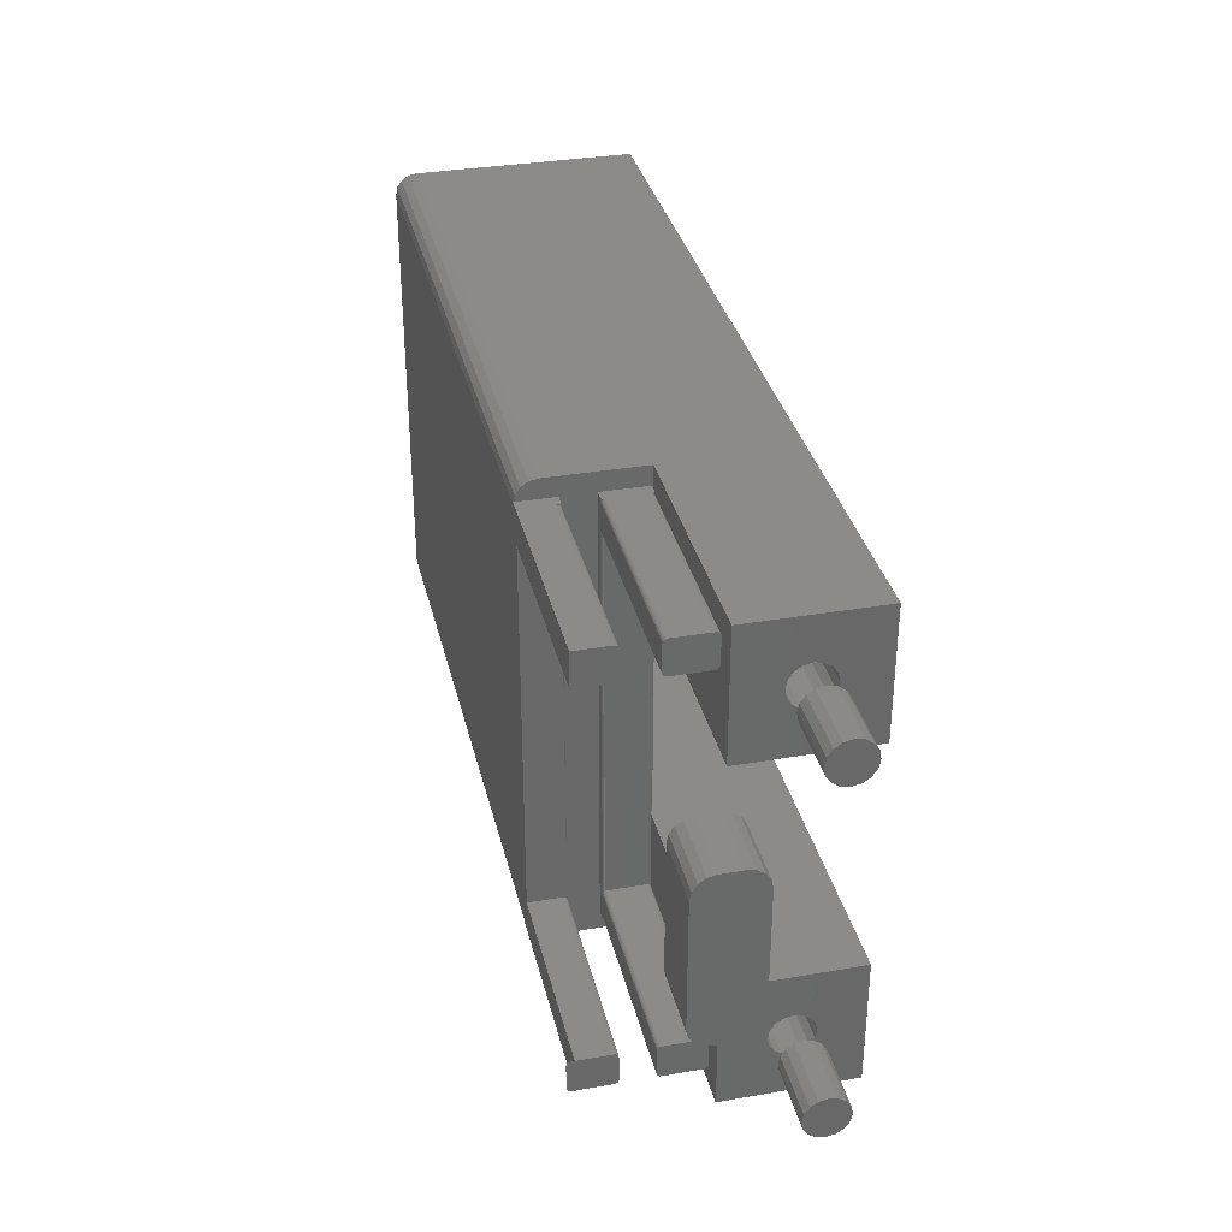
<metadata>
{"format":"stl","ext":"stl","renderer":"f3d","projection":"perspective","resolution":1024,"background":"white","views":[{"elev":34.0,"azim":-103.1,"up":"+Y"}]}
</metadata>
<code>
# stl→obj: 441 verts, 870 faces
v -29.54 -0.1 -6.312
v -29.55 -0.0691 -6.35
v -29.55 -0.1 -6.35
v -29.54 -0.04353 -6.312
v -29.55 20.67 -6.35
v -29.54 20.7 -6.312
v -29.55 20.7 -6.35
v -29.54 20.64 -6.312
v -29.55 1.469 -6.35
v -29.54 19.16 -6.312
v -29.55 19.13 -6.35
v -29.54 1.444 -6.312
v -29.52 -0.1 -6.279
v -29.54 -0.04142 -6.309
v -29.52 0.002413 -6.279
v -29.52 20.7 -6.279
v -29.54 20.64 -6.309
v -29.52 20.6 -6.279
v -29.54 19.16 -6.309
v -29.54 1.441 -6.309
v -29.52 19.2 -6.279
v -29.52 1.398 -6.279
v -28.85 20.6 -8
v -28.85 20.7 -8
v -28.85 20.7 -7.98
v -28.85 -0.1 -8
v -28.85 -0.001979 -8
v -28.85 -0.1 -7.98
v -28.85 7.629e-07 -8
v -29 20.7 -7.98
v -29.55 20.7 -6.45
v -29.45 20.7 -6.25
v -29 20.7 -6.25
v -29.49 20.7 -6.258
v -39 20.7 -8
v -39 20.7 -6.45
v -39 -0.1 -8
v -29.55 -0.1 -6.45
v -39 -0.1 -6.45
v -29 -0.1 -7.98
v -29.45 -0.1 -6.25
v -29.49 -0.1 -6.258
v -29 -0.1 -6.25
v -39 -0.1 -8.15
v -39 1.3 -6.25
v -29.45 0.1 -6.25
v -29.45 1.3 -6.25
v -39 0.1 -6.25
v -39 20.5 -6.25
v -29.45 19.3 -6.25
v -29.45 20.5 -6.25
v -39 19.3 -6.25
v -29.55 20.68 -6.373
v -29.55 -0.08478 -6.373
v -29.55 19.1 -8
v -29.55 1.5 -8
v -29.55 19.1 -6.45
v -29.55 1.5 -6.45
v -29.55 19.12 -6.373
v -29.55 1.485 -6.373
v -29.5 0.02346 -6.265
v -29.49 0.06173 -6.258
v -29.5 20.58 -6.265
v -29.49 20.54 -6.258
v -29.5 19.22 -6.265
v -29.49 1.338 -6.258
v -29.49 19.26 -6.258
v -29.5 1.377 -6.265
v -39 19.1 -8
v -39 19.1 -6.45
v -39 19.12 -6.373
v -39 19.22 -6.265
v -39 19.16 -6.309
v -39 20.58 -6.265
v -39 20.64 -6.309
v -39 20.68 -6.373
v -39 -0.08478 -6.373
v -39 0.02346 -6.265
v -39 1.485 -6.373
v -39 1.5 -6.45
v -39 -0.04142 -6.309
v -39 1.441 -6.309
v -39 1.377 -6.265
v -39 1.3 -8.35
v -39 1.5 -8.15
v -39 1.485 -8.227
v -39 1.441 -8.291
v -39 1.377 -8.335
v -39 0.1 -8.35
v -39 0.02346 -8.335
v -39 -0.04142 -8.291
v -39 -0.08478 -8.227
v -39 1.5 -8
v -29.54 -0.1 -2.712
v -29.55 -0.0691 -2.75
v -29.55 -0.1 -2.75
v -29.54 -0.04353 -2.712
v -29.55 20.67 -2.75
v -29.54 20.7 -2.712
v -29.55 20.7 -2.75
v -29.54 20.64 -2.712
v -29.55 1.469 -2.75
v -29.54 19.16 -2.712
v -29.55 19.13 -2.75
v -29.54 1.444 -2.712
v -29.52 -0.1 -2.679
v -29.54 -0.04142 -2.709
v -29.52 0.002413 -2.679
v -29.52 20.7 -2.679
v -29.54 20.64 -2.709
v -29.52 20.6 -2.679
v -29.54 19.16 -2.709
v -29.54 1.441 -2.709
v -29.52 19.2 -2.679
v -29.52 1.398 -2.679
v -29.55 20.7 -2.85
v -29.45 20.7 -2.65
v -29 20.7 -2.65
v -29.49 20.7 -2.658
v -29.55 20.7 -4.55
v -39 20.7 -2.85
v -29 20.7 -4.75
v -29.45 20.7 -4.75
v -29.55 20.7 -4.65
v -29.54 20.7 -4.688
v -29.52 20.7 -4.721
v -29.49 20.7 -4.742
v -39 20.7 -4.55
v -29.49 0.06173 -2.658
v -29.45 -0.1 -2.65
v -29.45 0.1 -2.65
v -29.49 -0.1 -2.658
v -29.49 20.54 -2.658
v -29.45 20.5 -2.65
v -29.49 19.26 -2.658
v -29.45 1.3 -2.65
v -29.45 19.3 -2.65
v -29.49 1.338 -2.658
v -39 -0.1 -2.85
v -39 -0.1 -4.55
v -29.55 -0.1 -2.85
v -29 -0.1 -2.65
v -29.55 -0.1 -4.55
v -29.45 -0.1 -4.75
v -29.55 -0.1 -4.65
v -29.54 -0.1 -4.688
v -29.52 -0.1 -4.721
v -29.49 -0.1 -4.742
v -29 -0.1 -4.75
v -39 1.3 -2.65
v -39 0.1 -2.65
v -39 20.5 -2.65
v -39 19.3 -2.65
v -29.55 20.67 -4.65
v -29.54 20.64 -4.688
v -29.55 -0.0691 -4.65
v -29.54 -0.04353 -4.688
v -29.54 19.16 -4.688
v -29.55 1.469 -4.65
v -29.55 19.13 -4.65
v -29.54 1.444 -4.688
v -29.55 20.68 -2.773
v -29.55 -0.08478 -2.773
v -29.55 20.68 -4.627
v -29.55 -0.08478 -4.627
v -29.55 19.1 -4.55
v -29.55 1.5 -4.55
v -29.55 19.1 -2.85
v -29.55 19.12 -4.627
v -29.55 1.485 -4.627
v -29.55 1.5 -2.85
v -29.55 19.12 -2.773
v -29.55 1.485 -2.773
v -39 19.3 -4.75
v -29.45 20.5 -4.75
v -29.45 19.3 -4.75
v -39 20.5 -4.75
v -39 0.1 -4.75
v -29.45 1.3 -4.75
v -29.45 0.1 -4.75
v -39 1.3 -4.75
v -29.5 0.02346 -2.665
v -29.5 20.58 -2.665
v -29.5 19.22 -2.665
v -29.5 1.377 -2.665
v -29.49 0.06173 -4.742
v -29.49 20.54 -4.742
v -29.49 19.26 -4.742
v -29.49 1.338 -4.742
v -29.54 20.64 -4.691
v -29.52 20.6 -4.721
v -29.54 -0.04142 -4.691
v -29.52 0.002413 -4.721
v -29.54 19.16 -4.691
v -29.54 1.441 -4.691
v -29.52 19.2 -4.721
v -29.52 1.398 -4.721
v -29.5 0.02346 -4.735
v -29.5 20.58 -4.735
v -29.5 1.377 -4.735
v -29.5 19.22 -4.735
v -39 19.22 -4.735
v -39 19.1 -4.55
v -39 19.1 -2.85
v -39 20.68 -4.627
v -39 19.16 -4.691
v -39 19.12 -2.773
v -39 19.22 -2.665
v -39 19.16 -2.709
v -39 20.58 -4.735
v -39 20.58 -2.665
v -39 20.64 -2.709
v -39 19.12 -4.627
v -39 20.64 -4.691
v -39 20.68 -2.773
v -39 0.02346 -4.735
v -39 -0.08478 -2.773
v -39 -0.08478 -4.627
v -39 -0.04142 -4.691
v -39 1.377 -4.735
v -39 1.485 -4.627
v -39 1.441 -4.691
v -39 1.485 -2.773
v -39 1.5 -2.85
v -39 1.5 -4.55
v -39 -0.04142 -2.709
v -39 0.02346 -2.665
v -39 1.441 -2.709
v -39 1.377 -2.665
v 0 20.98 -7.924
v -29 20.98 -7.924
v 0 20.6 -8
v -29 -0.7071 -7.707
v -29 -1 -7
v -29 -0.3827 -7.924
v -29 21.6 -7
v -29 21.52 -7.383
v -29 21.31 -7.707
v -29 21.6 -2.6
v -29 15.6 -2.6
v -29 5 -2.6
v -29 15.6 -2.5
v -29 -0.9239 -7.383
v -29 -1 -2.6
v -29 5 -2.5
v 0 7.629e-07 -8
v 0 -0.3827 -7.924
v 0 21.6 -2.5
v -2.987e-16 21.6 -2.6
v -2.765e-16 21.6 -2.5
v 0 21.6 -7
v 0 21.31 -7.707
v 0 -1 -7
v -1.034e-15 -1 -2.6
v 0 -1 -2.5
v -1.011e-15 -1 -2.5
v 0 21.52 -7.383
v 0 -0.7071 -7.707
v 0 -0.9239 -7.383
v -2.765e-16 5 -2.5
v -1.011e-15 15.6 -2.5
v -40 21.6 3.4
v 2.987e-16 15.6 3.4
v 1.034e-15 21.6 3.4
v -40 15.6 3.4
v -40 21.6 -2.6
v -40 19.6 0.4
v -40 19.52 0.01732
v -40 19.31 -0.3071
v -40 18.98 -0.5239
v -40 18.6 -0.6
v -40 15.6 -2.6
v -40 17.68 0.01732
v -40 17.6 0.4
v -40 17.89 -0.3071
v -40 18.22 -0.5239
v -40 19.52 0.7827
v -40 19.31 1.107
v -40 18.98 1.324
v -40 18.6 1.4
v -40 18.22 1.324
v -40 17.89 1.107
v -40 17.68 0.7827
v -37 18.22 -0.5239
v -37 18.6 -0.6
v -37 18.6 1.4
v -37 18.22 1.324
v -37 17.68 0.01732
v -37 17.6 0.4
v -37 17.89 -0.3071
v -37 19.52 0.7827
v -37 19.6 0.4
v -37 19.52 0.01732
v -37 19.31 -0.3071
v -37 19.31 1.107
v -37 18.98 -0.5239
v -37 18.98 1.324
v -37 17.89 1.107
v -37 17.68 0.7827
v -40 5 3.4
v 2.987e-16 -1 3.4
v 1.034e-15 5 3.4
v -40 -1 3.4
v -40 5 -2.6
v -40 3 0.4
v -40 2.924 0.01732
v -40 2.707 -0.3071
v -40 2.383 -0.5239
v -40 2 -0.6
v -40 -1 -2.6
v -40 1.076 0.01732
v -40 1 0.4
v -40 1.293 -0.3071
v -40 1.617 -0.5239
v -40 2.924 0.7827
v -40 2.707 1.107
v -40 2.383 1.324
v -40 2 1.4
v -40 1.617 1.324
v -40 1.293 1.107
v -40 1.076 0.7827
v -37 1.617 -0.5239
v -37 2 -0.6
v -37 2 1.4
v -37 1.617 1.324
v -37 1.076 0.01732
v -37 1 0.4
v -37 1.293 -0.3071
v -37 2.924 0.7827
v -37 3 0.4
v -37 2.924 0.01732
v -37 2.707 -0.3071
v -37 2.707 1.107
v -37 2.383 -0.5239
v -37 2.383 1.324
v -37 1.293 1.107
v -37 1.076 0.7827
v -44.5 2 -0.6
v -41.4 2.383 -0.5239
v -41.4 2 -0.6
v -44.5 2.383 -0.5239
v -44.5 2 1.4
v -41.4 1.617 1.324
v -41.4 2 1.4
v -44.5 1.617 1.324
v -44.5 1.076 0.01732
v -41.4 1 0.4
v -44.5 1 0.4
v -41.4 1.076 0.01732
v -44.5 1.293 -0.3071
v -41.4 1.617 -0.5239
v -41.4 1.293 -0.3071
v -44.5 1.617 -0.5239
v -41.4 2.707 -0.3071
v -44.5 2.924 0.01732
v -41.4 2.924 0.01732
v -44.5 2.707 -0.3071
v -44.5 2.924 0.7827
v -44.5 3 0.4
v -44.5 2.707 1.107
v -44.5 2.383 1.324
v -44.5 1.293 1.107
v -44.5 1.076 0.7827
v -41.4 3 0.4
v -41.4 2.383 1.324
v -41.4 1.076 0.7827
v -41.4 2.924 0.7827
v -41.4 2.707 1.107
v -41.4 1.293 1.107
v -44.5 18.6 -0.6
v -41.4 18.98 -0.5239
v -41.4 18.6 -0.6
v -44.5 18.98 -0.5239
v -41.4 19.31 -0.3071
v -44.5 19.31 -0.3071
v -44.5 18.6 1.4
v -41.4 18.22 1.324
v -41.4 18.6 1.4
v -44.5 18.22 1.324
v -44.5 19.52 0.01732
v -41.4 19.52 0.01732
v -41.4 19.6 0.4
v -44.5 19.52 0.7827
v -41.4 19.52 0.7827
v -44.5 19.6 0.4
v -44.5 19.31 1.107
v -44.5 18.98 1.324
v -44.5 18.22 -0.5239
v -44.5 17.89 -0.3071
v -44.5 17.89 1.107
v -44.5 17.68 0.01732
v -44.5 17.68 0.7827
v -44.5 17.6 0.4
v -41.4 18.98 1.324
v -41.4 18.22 -0.5239
v -41.4 19.31 1.107
v -41.4 17.89 1.107
v -41.4 17.89 -0.3071
v -41.4 17.68 0.7827
v -41.4 17.68 0.01732
v -41.4 17.6 0.4
v -40.9 14.01 -4.707
v -44.1 14.22 -4.383
v -40.9 14.22 -4.383
v -44.1 14.01 -4.707
v -44.1 6.376 -2.617
v -44.1 6.3 -3
v -40.9 6.376 -2.617
v -44.1 13.68 -2.076
v -44.1 13.3 -2
v -40.9 13.68 -2.076
v -40.9 14.22 -2.617
v -44.1 14.01 -2.293
v -40.9 14.01 -2.293
v -44.1 14.22 -2.617
v -40.9 6.917 -4.924
v -44.1 6.917 -4.924
v -40.9 7.3 -5
v -40.9 14.3 -3
v -44.1 14.3 -3
v -44.1 13.68 -4.924
v -40.9 13.68 -4.924
v -44.1 7.3 -5
v -40.9 13.3 -5
v -44.1 13.3 -5
v -44.1 6.593 -4.707
v -40.9 6.593 -4.707
v -40.9 6.593 -2.293
v -44.1 6.593 -2.293
v -40.9 13.3 -2
v -40.9 14.3 -4
v -40.9 7.3 -2
v -40.9 6.3 -3
v -40.9 6.917 -2.076
v -40.9 6.3 -4
v -40.9 6.376 -4.383
v -44.1 14.3 -4
v -44.1 6.376 -4.383
v -44.1 6.3 -4
v -44.1 6.917 -2.076
v -44.1 7.3 -2
f 1 2 3
f 2 1 4
f 5 6 7
f 6 5 8
f 9 10 11
f 10 9 12
f 13 4 1
f 4 13 14
f 14 13 15
f 8 16 6
f 17 16 8
f 16 17 18
f 12 19 10
f 20 19 12
f 19 20 21
f 21 20 22
f 23 24 25
f 24 23 23
f 26 27 28
f 27 26 29
f 29 26 24
f 24 23 29
f 25 24 30
f 31 32 33
f 7 32 31
f 32 7 34
f 16 7 6
f 34 7 16
f 30 31 33
f 35 31 30
f 31 35 36
f 35 30 24
f 37 38 39
f 38 37 40
f 26 40 37
f 40 26 28
f 3 41 42
f 3 42 13
f 3 13 1
f 41 3 38
f 41 38 43
f 43 38 40
f 37 39 44
f 45 46 47
f 46 45 48
f 49 50 51
f 50 49 52
f 51 33 32
f 50 33 51
f 33 50 43
f 47 43 50
f 46 43 47
f 43 46 41
f 53 7 31
f 7 53 5
f 54 3 2
f 3 54 38
f 55 56 57
f 58 57 56
f 57 58 59
f 60 59 58
f 59 60 11
f 11 60 9
f 61 42 62
f 15 42 61
f 42 15 13
f 34 63 64
f 18 34 16
f 34 18 63
f 65 66 67
f 65 68 66
f 21 68 65
f 68 21 22
f 62 41 46
f 41 62 42
f 64 32 34
f 32 64 51
f 67 47 50
f 47 67 66
f 69 57 70
f 57 69 55
f 70 59 71
f 59 70 57
f 72 21 65
f 72 19 21
f 19 72 73
f 52 67 50
f 52 65 67
f 65 52 72
f 74 17 75
f 17 74 18
f 18 74 63
f 73 10 19
f 73 11 10
f 71 11 73
f 11 71 59
f 70 36 35
f 36 49 76
f 76 49 75
f 75 49 74
f 36 70 49
f 49 70 52
f 52 70 72
f 72 70 73
f 70 35 69
f 73 70 71
f 8 75 17
f 5 75 8
f 53 75 5
f 75 53 76
f 49 63 74
f 63 49 64
f 64 49 51
f 31 76 53
f 76 31 36
f 39 54 77
f 54 39 38
f 48 62 46
f 48 61 62
f 61 48 78
f 58 79 60
f 79 58 80
f 81 4 14
f 81 2 4
f 77 2 81
f 2 77 54
f 12 82 20
f 9 82 12
f 60 82 9
f 82 60 79
f 78 15 61
f 78 14 15
f 14 78 81
f 83 20 82
f 20 83 22
f 22 83 68
f 45 68 83
f 68 45 66
f 66 45 47
f 84 85 86
f 44 85 84
f 84 86 87
f 85 44 80
f 84 87 88
f 80 45 79
f 79 45 82
f 82 45 83
f 44 84 89
f 39 80 44
f 44 89 90
f 80 39 45
f 44 90 91
f 45 39 48
f 44 91 92
f 48 39 78
f 78 39 81
f 81 39 77
f 56 80 58
f 80 56 93
f 80 93 85
f 94 95 96
f 95 94 97
f 98 99 100
f 99 98 101
f 102 103 104
f 103 102 105
f 106 97 94
f 97 106 107
f 107 106 108
f 101 109 99
f 110 109 101
f 109 110 111
f 105 112 103
f 113 112 105
f 112 113 114
f 114 113 115
f 116 117 118
f 100 117 116
f 117 100 119
f 109 100 99
f 119 100 109
f 116 120 121
f 118 120 116
f 122 120 118
f 123 120 122
f 120 123 124
f 124 123 125
f 125 123 126
f 126 123 127
f 121 120 128
f 129 130 131
f 130 129 132
f 133 117 119
f 117 133 134
f 135 136 137
f 136 135 138
f 139 140 141
f 96 130 132
f 96 132 106
f 96 106 94
f 130 96 141
f 130 141 142
f 143 141 140
f 143 142 141
f 144 143 145
f 144 145 146
f 144 146 147
f 144 147 148
f 143 144 149
f 143 149 142
f 150 131 136
f 131 150 151
f 152 137 134
f 137 152 153
f 134 118 117
f 137 118 134
f 118 137 142
f 136 142 137
f 131 142 136
f 142 131 130
f 125 154 124
f 154 125 155
f 146 156 157
f 156 146 145
f 158 159 160
f 159 158 161
f 162 100 116
f 100 162 98
f 163 96 95
f 96 163 141
f 124 164 120
f 164 124 154
f 145 165 156
f 165 145 143
f 166 167 168
f 169 167 166
f 170 169 160
f 169 170 167
f 170 160 159
f 171 168 167
f 168 171 172
f 173 172 171
f 172 173 104
f 104 173 102
f 174 175 176
f 175 174 177
f 178 179 180
f 179 178 181
f 180 149 144
f 179 149 180
f 149 179 122
f 176 122 179
f 175 122 176
f 122 175 123
f 182 132 129
f 108 132 182
f 132 108 106
f 119 183 133
f 111 119 109
f 119 111 183
f 184 138 135
f 184 185 138
f 114 185 184
f 185 114 115
f 186 144 148
f 144 186 180
f 187 123 175
f 123 187 127
f 179 188 176
f 188 179 189
f 126 155 125
f 126 190 155
f 190 126 191
f 147 192 193
f 147 157 192
f 157 147 146
f 194 161 158
f 195 194 196
f 194 195 161
f 195 196 197
f 148 198 186
f 193 148 147
f 148 193 198
f 199 127 187
f 191 127 199
f 127 191 126
f 200 188 189
f 200 201 188
f 197 201 200
f 201 197 196
f 174 201 202
f 201 174 188
f 188 174 176
f 203 168 204
f 168 203 166
f 164 128 120
f 128 164 205
f 202 194 206
f 194 202 196
f 196 202 201
f 204 172 207
f 172 204 168
f 208 114 184
f 208 112 114
f 112 208 209
f 153 135 137
f 153 184 135
f 184 153 208
f 177 187 175
f 177 199 187
f 199 177 210
f 211 110 212
f 110 211 111
f 111 211 183
f 213 160 169
f 206 160 213
f 160 206 158
f 158 206 194
f 213 166 203
f 166 213 169
f 209 103 112
f 209 104 103
f 207 104 209
f 104 207 172
f 154 205 164
f 214 154 155
f 214 155 190
f 154 214 205
f 210 191 199
f 210 190 191
f 190 210 214
f 177 128 205
f 203 128 177
f 177 205 214
f 128 203 121
f 177 214 210
f 121 152 215
f 215 152 212
f 212 152 211
f 203 177 174
f 204 121 203
f 203 174 202
f 121 204 152
f 203 202 206
f 152 204 153
f 203 206 213
f 153 204 208
f 208 204 209
f 209 204 207
f 101 212 110
f 98 212 101
f 162 212 98
f 212 162 215
f 152 183 211
f 183 152 133
f 133 152 134
f 116 215 162
f 215 116 121
f 178 198 216
f 198 178 186
f 186 178 180
f 139 163 217
f 163 139 141
f 218 156 165
f 219 156 218
f 156 219 157
f 157 219 192
f 216 192 219
f 192 216 193
f 193 216 198
f 181 189 179
f 181 200 189
f 200 181 220
f 218 143 140
f 143 218 165
f 159 221 170
f 222 159 161
f 222 161 195
f 159 222 221
f 220 197 200
f 220 195 197
f 195 220 222
f 171 223 173
f 223 171 224
f 170 225 167
f 225 170 221
f 226 97 107
f 226 95 97
f 217 95 226
f 95 217 163
f 151 129 131
f 151 182 129
f 182 151 227
f 105 228 113
f 102 228 105
f 173 228 102
f 228 173 223
f 227 108 182
f 227 107 108
f 107 227 226
f 229 113 228
f 113 229 115
f 115 229 185
f 150 185 229
f 185 150 138
f 138 150 136
f 181 225 221
f 140 225 181
f 181 221 222
f 225 140 224
f 181 222 220
f 224 150 223
f 223 150 228
f 228 150 229
f 140 181 178
f 139 224 140
f 140 178 216
f 224 139 150
f 140 216 219
f 150 139 151
f 140 219 218
f 151 139 227
f 227 139 226
f 226 139 217
f 167 224 171
f 224 167 225
f 25 230 23
f 231 25 30
f 25 231 230
f 23 232 23
f 232 23 230
f 233 43 40
f 43 234 149
f 233 40 235
f 43 122 33
f 122 43 149
f 33 236 237
f 33 237 238
f 33 238 231
f 33 231 30
f 236 33 122
f 236 122 239
f 118 239 122
f 118 240 239
f 240 241 242
f 118 241 240
f 142 241 118
f 43 233 243
f 43 243 234
f 244 149 234
f 142 244 241
f 149 244 142
f 242 241 245
f 29 232 246
f 232 29 23
f 27 246 247
f 246 27 29
f 248 249 250
f 251 249 248
f 251 239 249
f 239 251 236
f 231 252 230
f 252 231 238
f 244 253 254
f 253 244 234
f 254 255 256
f 255 254 253
f 235 28 247
f 28 235 40
f 247 28 27
f 257 236 251
f 252 237 257
f 237 252 238
f 233 247 258
f 247 233 235
f 232 251 248
f 251 232 257
f 257 232 252
f 252 232 230
f 248 246 232
f 255 246 248
f 253 246 255
f 246 253 247
f 247 253 258
f 258 253 259
f 257 237 236
f 253 234 259
f 233 259 243
f 259 233 258
f 259 234 243
f 84 85 93
f 85 84 86
f 86 84 87
f 87 84 88
f 93 89 84
f 37 89 93
f 44 89 37
f 89 44 90
f 90 44 91
f 91 44 92
f 26 56 24
f 37 56 26
f 56 37 93
f 55 24 56
f 35 55 69
f 55 35 24
f 248 260 255
f 261 248 250
f 248 261 260
f 242 260 261
f 260 242 245
f 255 260 256
f 262 263 264
f 263 262 265
f 266 267 262
f 266 268 267
f 266 269 268
f 266 270 269
f 266 271 270
f 272 271 266
f 273 272 274
f 275 272 273
f 276 272 275
f 271 272 276
f 277 262 267
f 278 262 277
f 279 262 278
f 280 262 279
f 265 280 281
f 265 274 272
f 280 265 262
f 282 265 281
f 283 265 282
f 274 265 283
f 240 272 239
f 239 266 249
f 266 239 272
f 265 242 263
f 272 242 265
f 242 272 240
f 263 242 261
f 264 250 249
f 263 250 264
f 250 263 261
f 249 262 264
f 262 249 266
f 271 284 285
f 284 271 276
f 281 286 287
f 286 281 280
f 288 274 289
f 274 288 273
f 276 290 284
f 290 276 275
f 267 291 277
f 291 267 292
f 293 291 292
f 294 291 293
f 294 295 291
f 296 295 294
f 296 297 295
f 285 297 296
f 285 286 297
f 284 286 285
f 284 287 286
f 290 287 284
f 290 298 287
f 288 298 290
f 288 299 298
f 299 288 289
f 290 273 288
f 273 290 275
f 299 282 298
f 282 299 283
f 282 287 298
f 287 282 281
f 289 283 299
f 283 289 274
f 277 295 278
f 295 277 291
f 280 297 286
f 297 280 279
f 270 285 296
f 285 270 271
f 269 293 268
f 293 269 294
f 268 292 267
f 292 268 293
f 269 296 294
f 296 269 270
f 279 295 297
f 295 279 278
f 300 301 302
f 301 300 303
f 304 305 300
f 304 306 305
f 304 307 306
f 304 308 307
f 304 309 308
f 310 309 304
f 311 310 312
f 313 310 311
f 314 310 313
f 309 310 314
f 315 300 305
f 316 300 315
f 317 300 316
f 318 300 317
f 303 318 319
f 303 312 310
f 318 303 300
f 320 303 319
f 321 303 320
f 312 303 321
f 254 244 254
f 310 244 254
f 310 241 244
f 241 310 304
f 310 301 303
f 301 310 254
f 302 256 260
f 301 256 302
f 254 256 301
f 256 254 254
f 245 302 260
f 302 245 300
f 304 245 241
f 245 304 300
f 309 322 323
f 322 309 314
f 319 324 325
f 324 319 318
f 326 312 327
f 312 326 311
f 314 328 322
f 328 314 313
f 305 329 315
f 329 305 330
f 331 329 330
f 332 329 331
f 332 333 329
f 334 333 332
f 334 335 333
f 323 335 334
f 323 324 335
f 322 324 323
f 322 325 324
f 328 325 322
f 328 336 325
f 326 336 328
f 326 337 336
f 337 326 327
f 328 311 326
f 311 328 313
f 337 320 336
f 320 337 321
f 320 325 336
f 325 320 319
f 327 321 337
f 321 327 312
f 315 333 316
f 333 315 329
f 318 335 324
f 335 318 317
f 308 323 334
f 323 308 309
f 307 331 306
f 331 307 332
f 306 330 305
f 330 306 331
f 307 334 332
f 334 307 308
f 317 333 335
f 333 317 316
f 338 339 340
f 339 338 341
f 342 343 344
f 343 342 345
f 346 347 348
f 347 346 349
f 350 351 352
f 351 350 353
f 354 355 356
f 355 354 357
f 355 358 359
f 357 358 355
f 357 360 358
f 341 360 357
f 341 361 360
f 338 361 341
f 338 342 361
f 353 342 338
f 353 345 342
f 350 345 353
f 350 362 345
f 346 362 350
f 346 363 362
f 363 346 348
f 356 359 364
f 359 356 355
f 361 344 365
f 344 361 342
f 353 340 351
f 340 353 338
f 348 366 363
f 366 348 347
f 341 354 339
f 354 341 357
f 364 358 367
f 358 364 359
f 367 356 364
f 368 356 367
f 368 354 356
f 365 354 368
f 365 339 354
f 344 339 365
f 344 340 339
f 343 340 344
f 343 351 340
f 369 351 343
f 369 352 351
f 366 352 369
f 366 349 352
f 349 366 347
f 367 360 368
f 360 367 358
f 360 365 368
f 365 360 361
f 350 349 346
f 349 350 352
f 345 369 343
f 369 345 362
f 363 369 362
f 369 363 366
f 370 371 372
f 371 370 373
f 373 374 371
f 374 373 375
f 376 377 378
f 377 376 379
f 374 380 381
f 380 374 375
f 382 383 384
f 383 382 385
f 380 383 385
f 375 383 380
f 375 386 383
f 373 386 375
f 373 387 386
f 370 387 373
f 370 376 387
f 388 376 370
f 388 379 376
f 389 379 388
f 389 390 379
f 391 390 389
f 391 392 390
f 392 391 393
f 387 378 394
f 378 387 376
f 388 372 395
f 372 388 370
f 384 381 382
f 396 381 384
f 396 374 381
f 394 374 396
f 394 371 374
f 378 371 394
f 378 372 371
f 377 372 378
f 377 395 372
f 397 395 377
f 397 398 395
f 399 398 397
f 399 400 398
f 400 399 401
f 381 385 382
f 385 381 380
f 384 386 396
f 386 384 383
f 386 394 396
f 394 386 387
f 391 401 393
f 401 391 400
f 392 397 390
f 397 392 399
f 379 397 377
f 397 379 390
f 389 400 391
f 400 389 398
f 389 395 398
f 395 389 388
f 393 399 392
f 399 393 401
f 402 403 404
f 403 402 405
f 406 407 408
f 409 410 411
f 412 413 414
f 413 412 415
f 416 417 418
f 419 420 412
f 421 402 422
f 402 421 405
f 423 424 418
f 424 423 425
f 426 416 427
f 416 426 417
f 406 428 429
f 428 406 408
f 430 419 412
f 419 430 431
f 430 412 414
f 424 431 430
f 430 414 411
f 431 424 404
f 404 424 402
f 402 424 422
f 432 424 430
f 432 418 424
f 433 432 434
f 432 433 418
f 433 434 428
f 435 418 433
f 433 428 408
f 418 435 416
f 416 435 427
f 427 435 436
f 404 437 431
f 437 404 403
f 424 421 422
f 418 417 423
f 408 407 433
f 438 435 439
f 435 438 436
f 426 436 438
f 436 426 427
f 440 428 434
f 428 440 429
f 411 410 430
f 420 415 412
f 424 425 421
f 439 433 407
f 433 439 435
f 432 441 434
f 410 432 430
f 432 410 441
f 413 411 414
f 411 413 409
f 431 420 419
f 420 431 437
f 425 437 403
f 437 425 420
f 425 403 405
f 410 420 425
f 425 405 421
f 420 410 415
f 415 410 413
f 413 410 409
f 423 410 425
f 423 441 410
f 439 423 417
f 423 439 441
f 439 417 426
f 407 441 439
f 439 426 438
f 441 407 440
f 440 407 429
f 429 407 406
f 441 440 434

</code>
